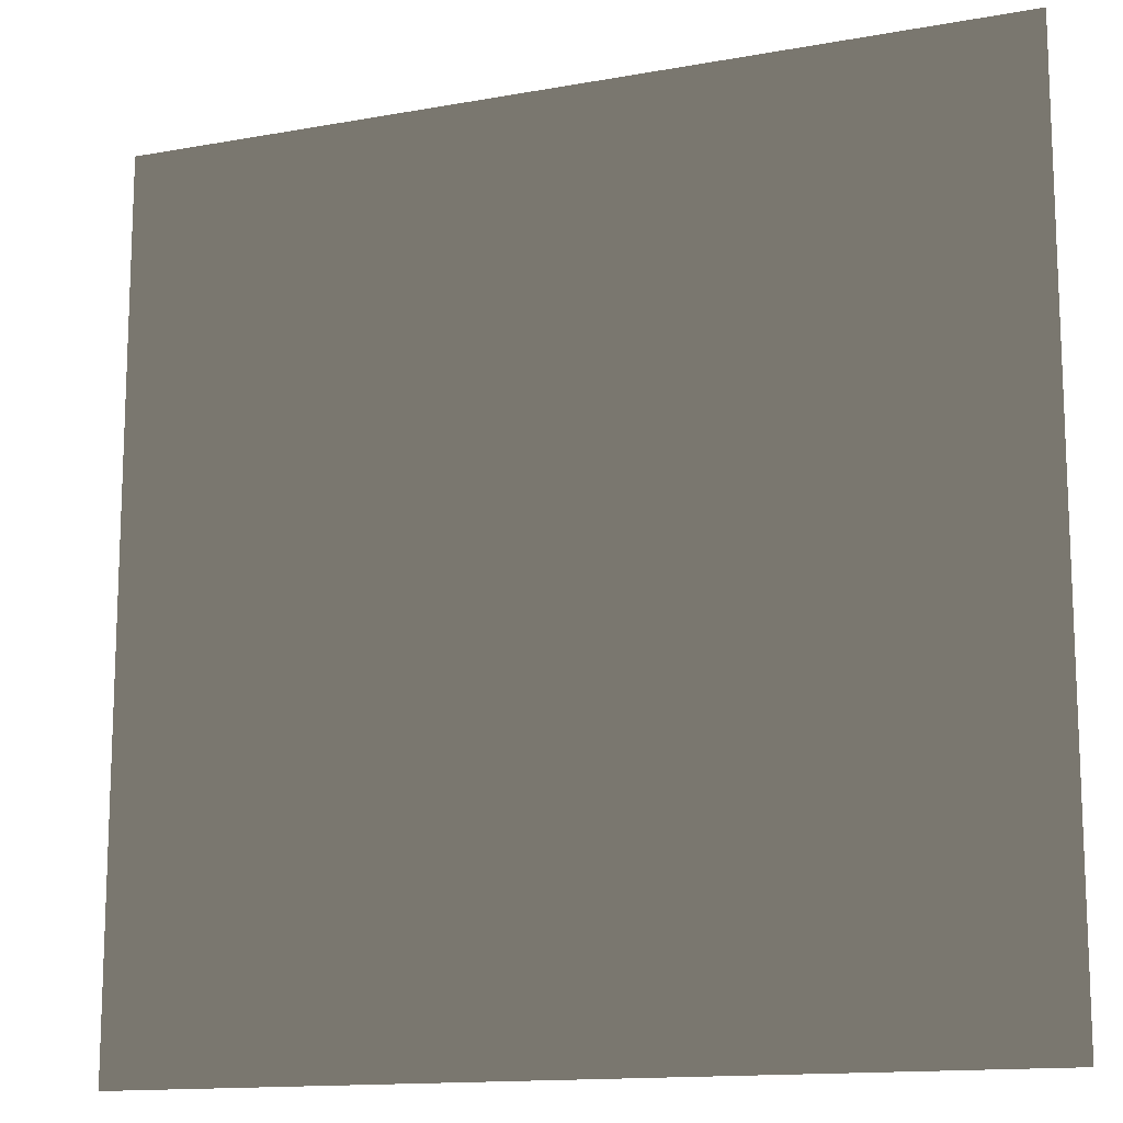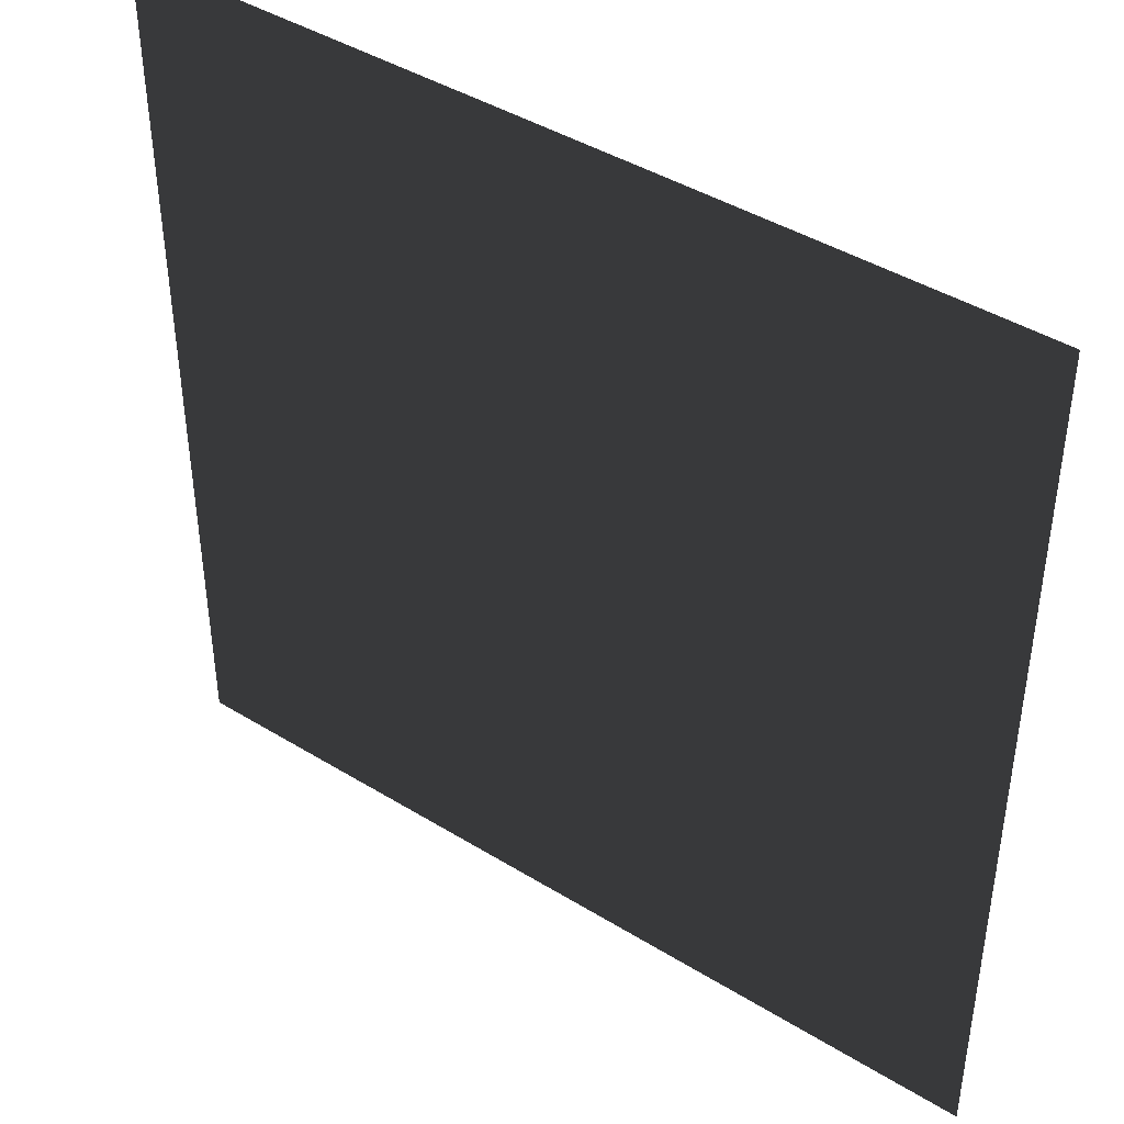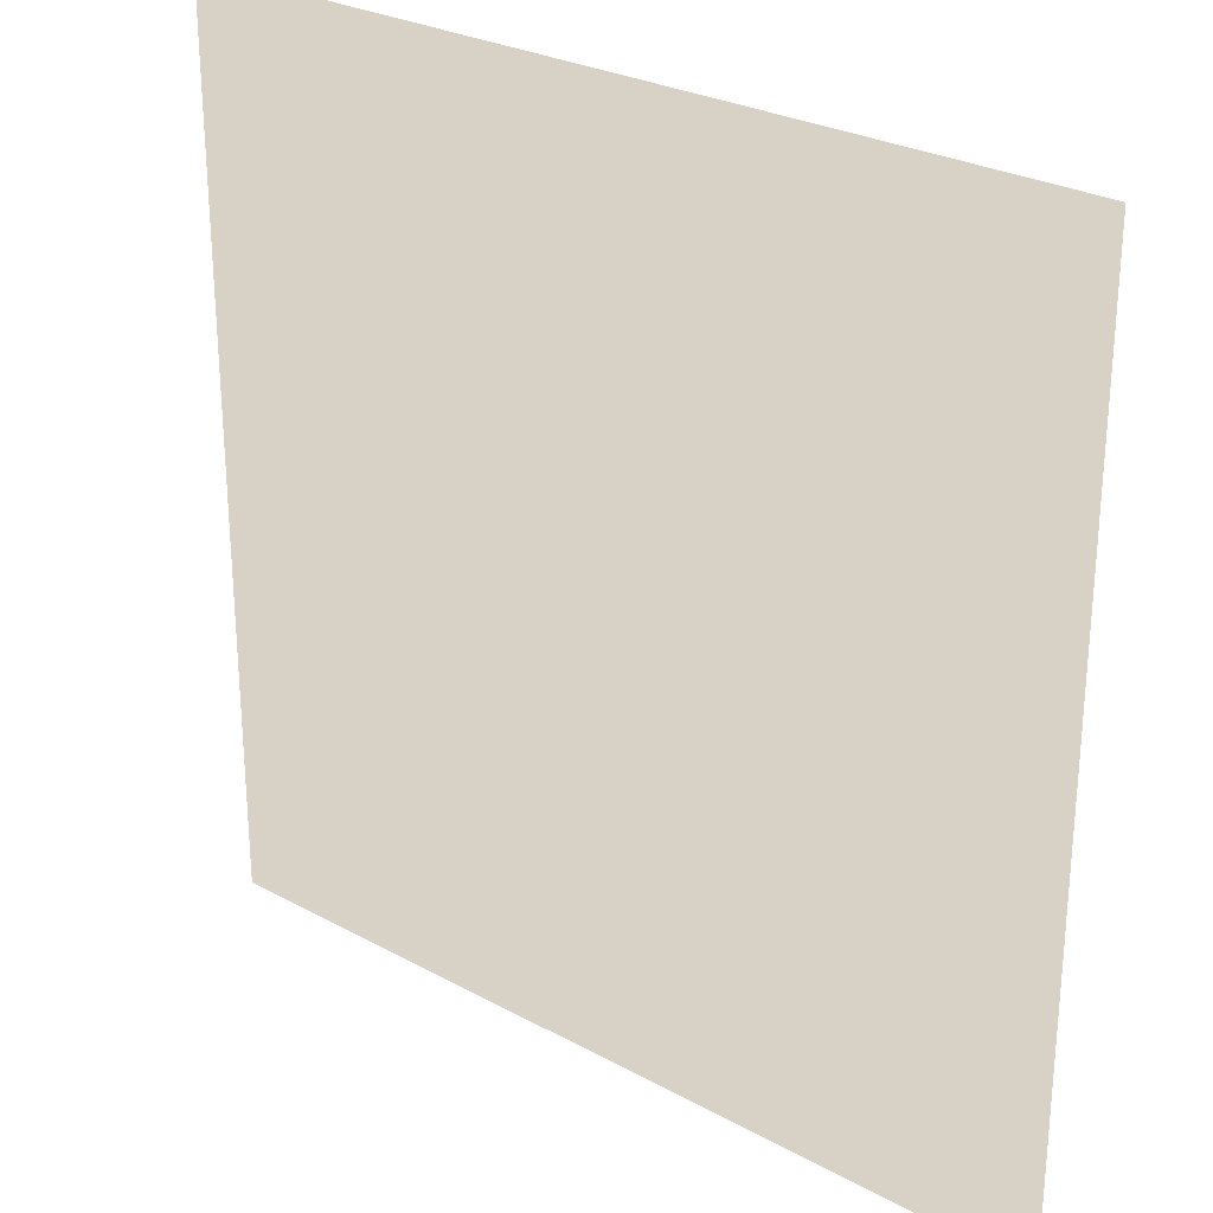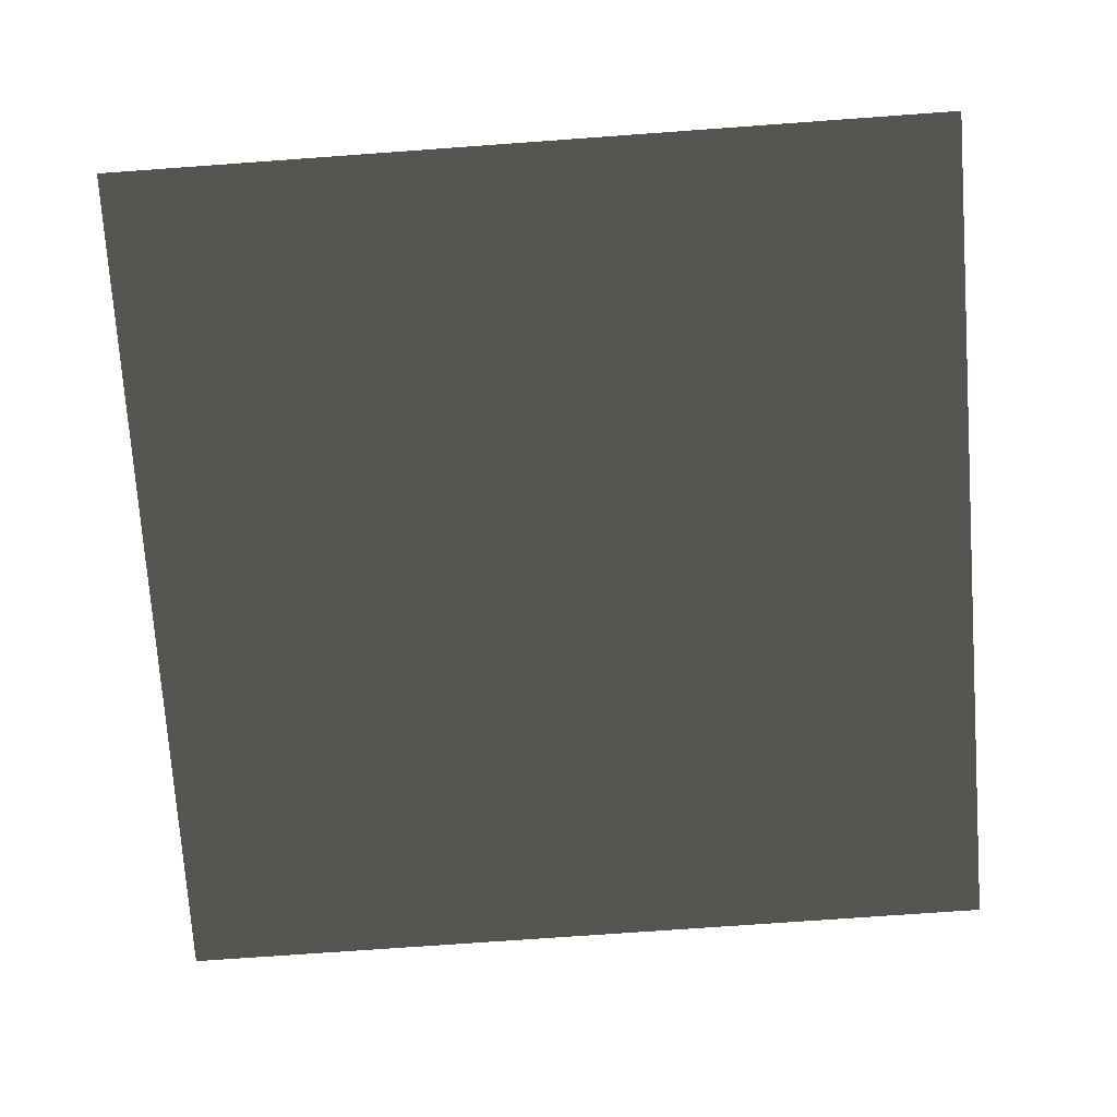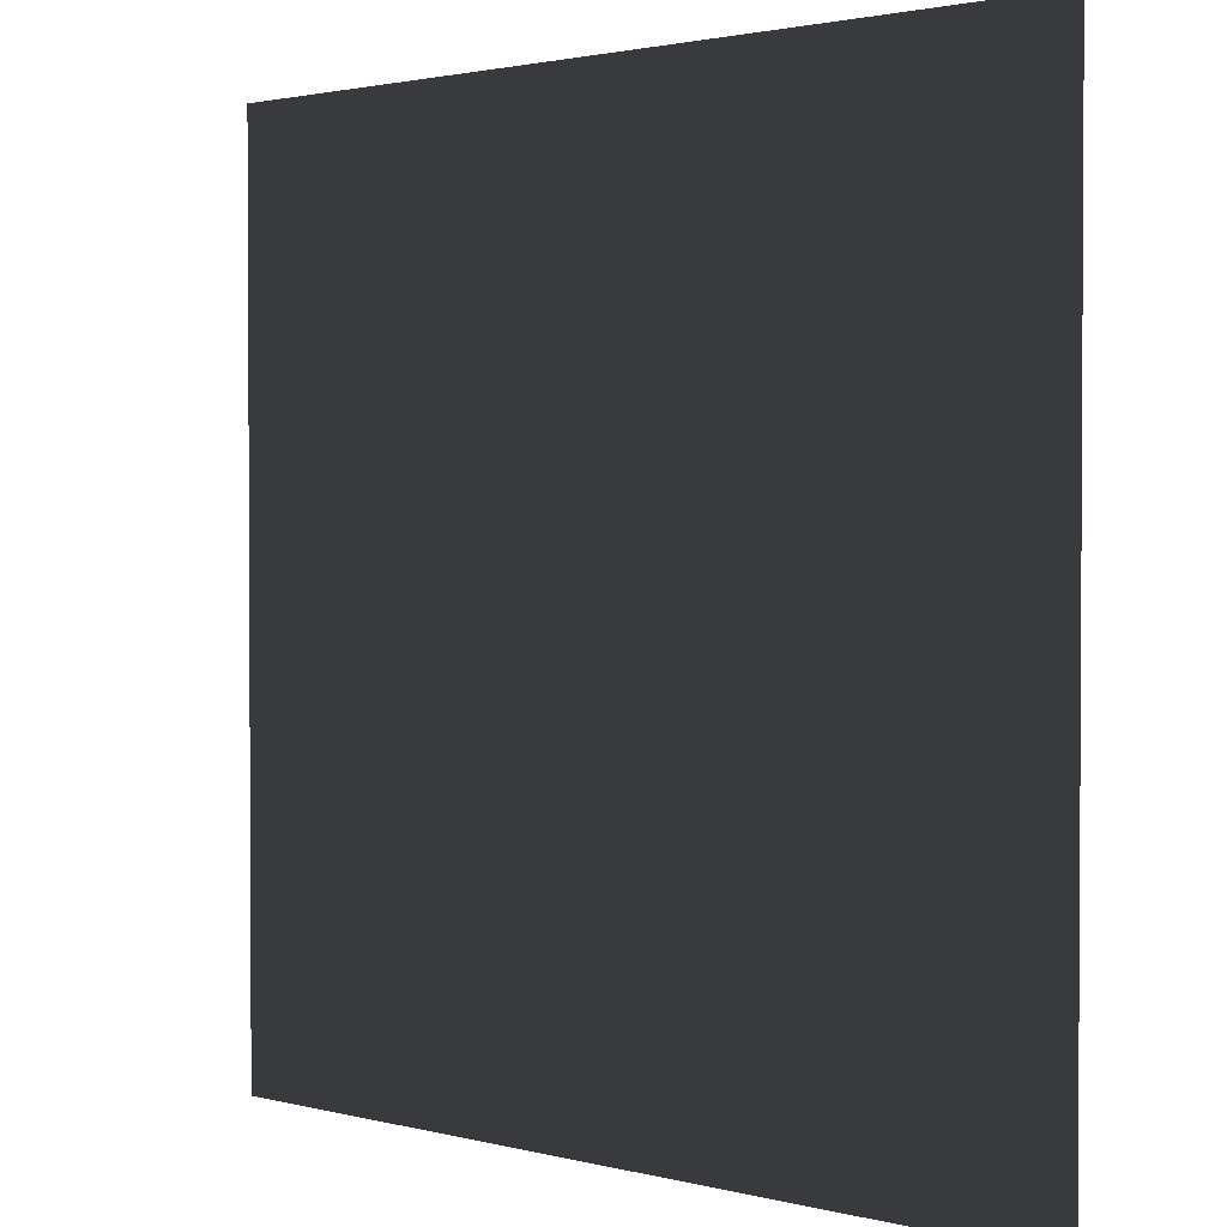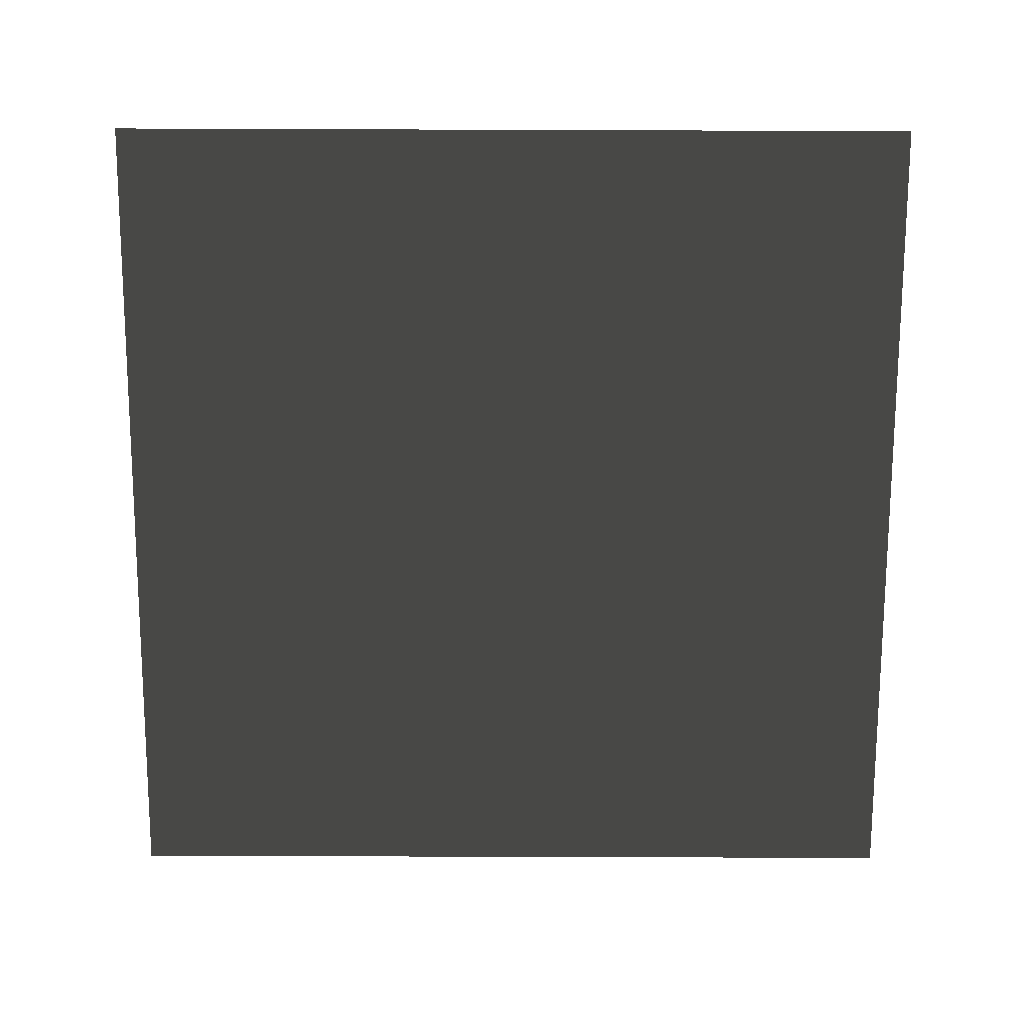
<metadata>
{"format":"obj","ext":"obj","renderer":"f3d","projection":"perspective","resolution":1024,"background":"white","views":[{"elev":-13.9,"azim":-158.0,"up":"+Z"},{"elev":42.9,"azim":36.2,"up":"+Z"},{"elev":27.2,"azim":-139.8,"up":"+Z"},{"elev":-74.3,"azim":94.1,"up":"+Y"},{"elev":1.9,"azim":42.8,"up":"+Z"},{"elev":-73.7,"azim":89.8,"up":"+Y"}]}
</metadata>
<code>
v -0.0001833 -4.194e-05 157.5
v 157.5 -3.036e-05 0.0001126
v -0.0001082 -4.194e-05 2.568e-21
v 157.5 -3.036e-05 157.5
g B4_BricksWall_6823_98
f 1 3 2
f 2 4 1

</code>
